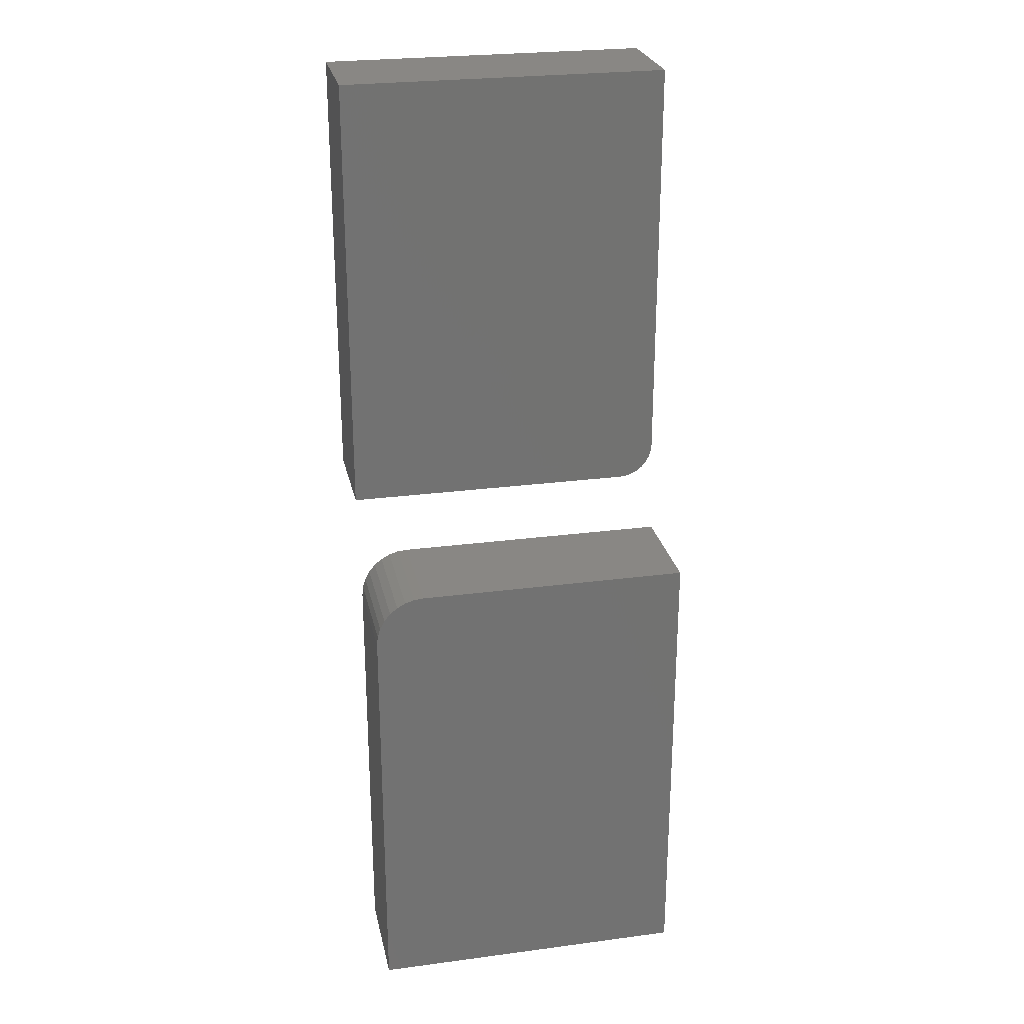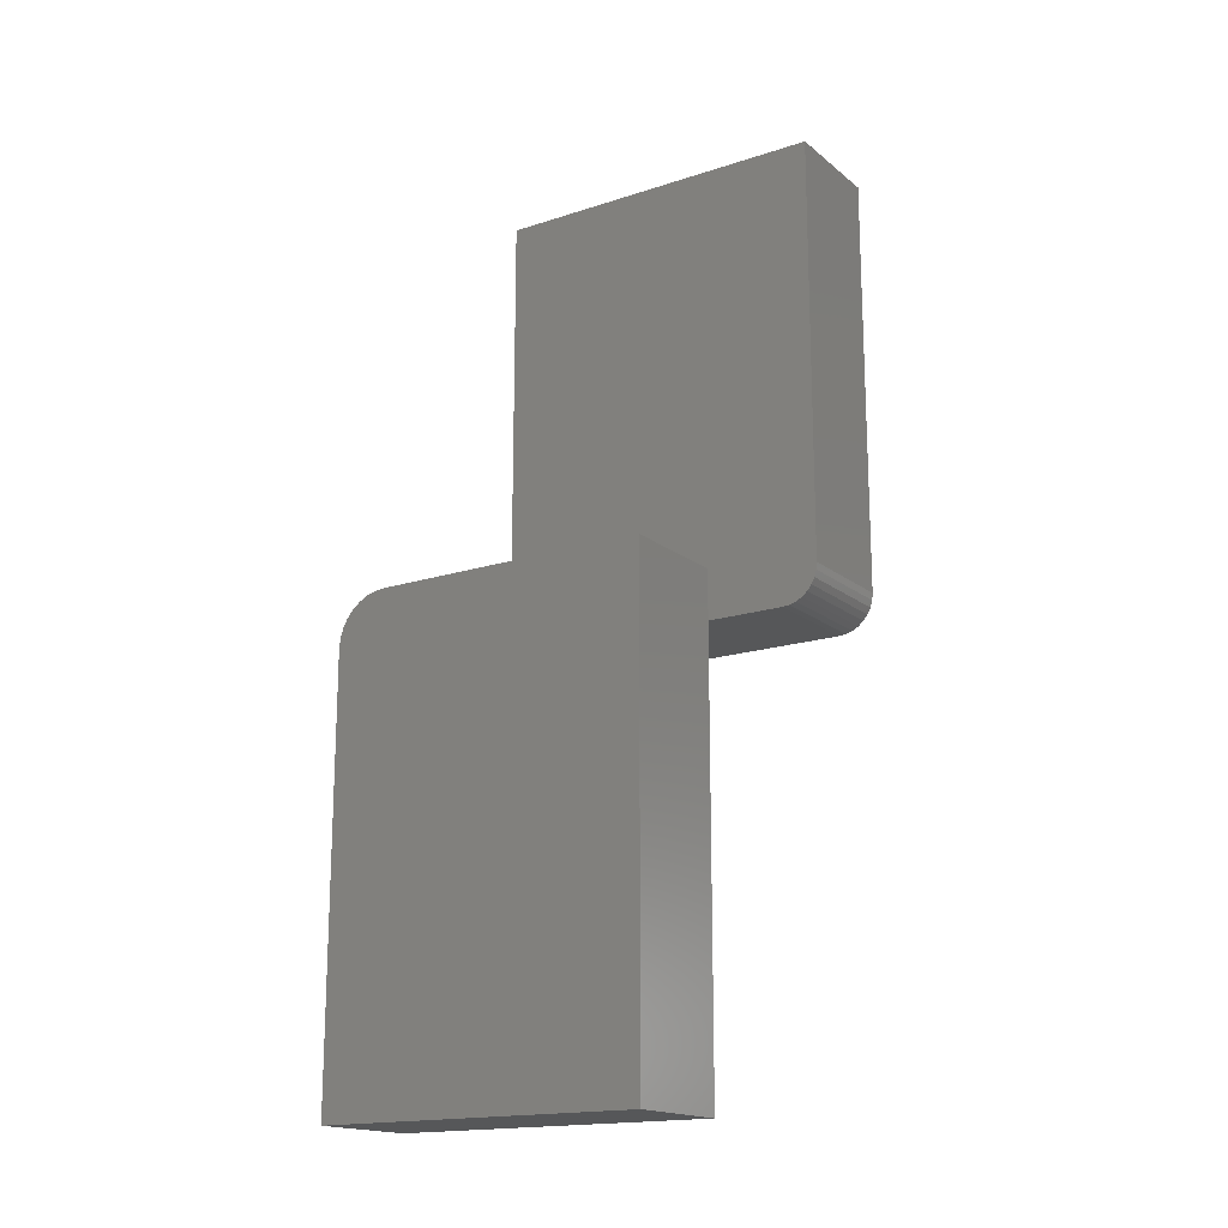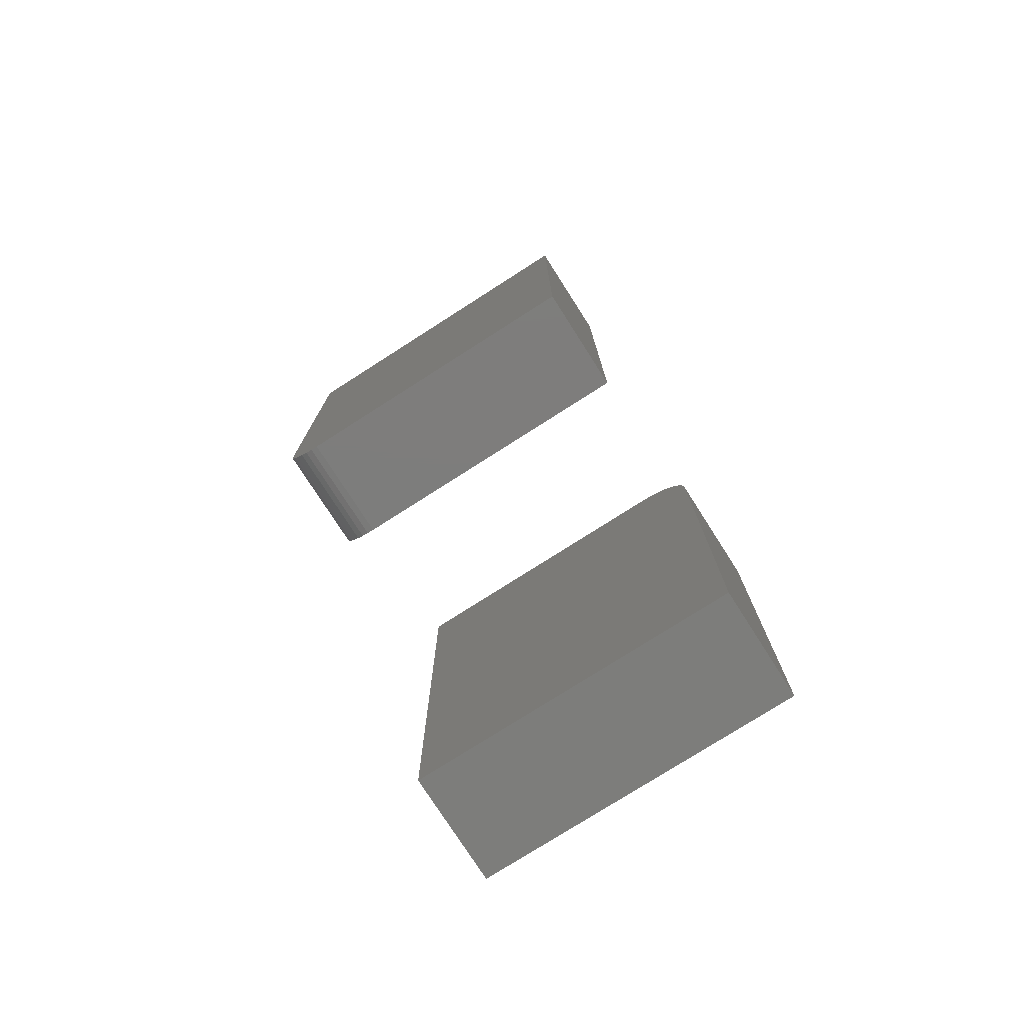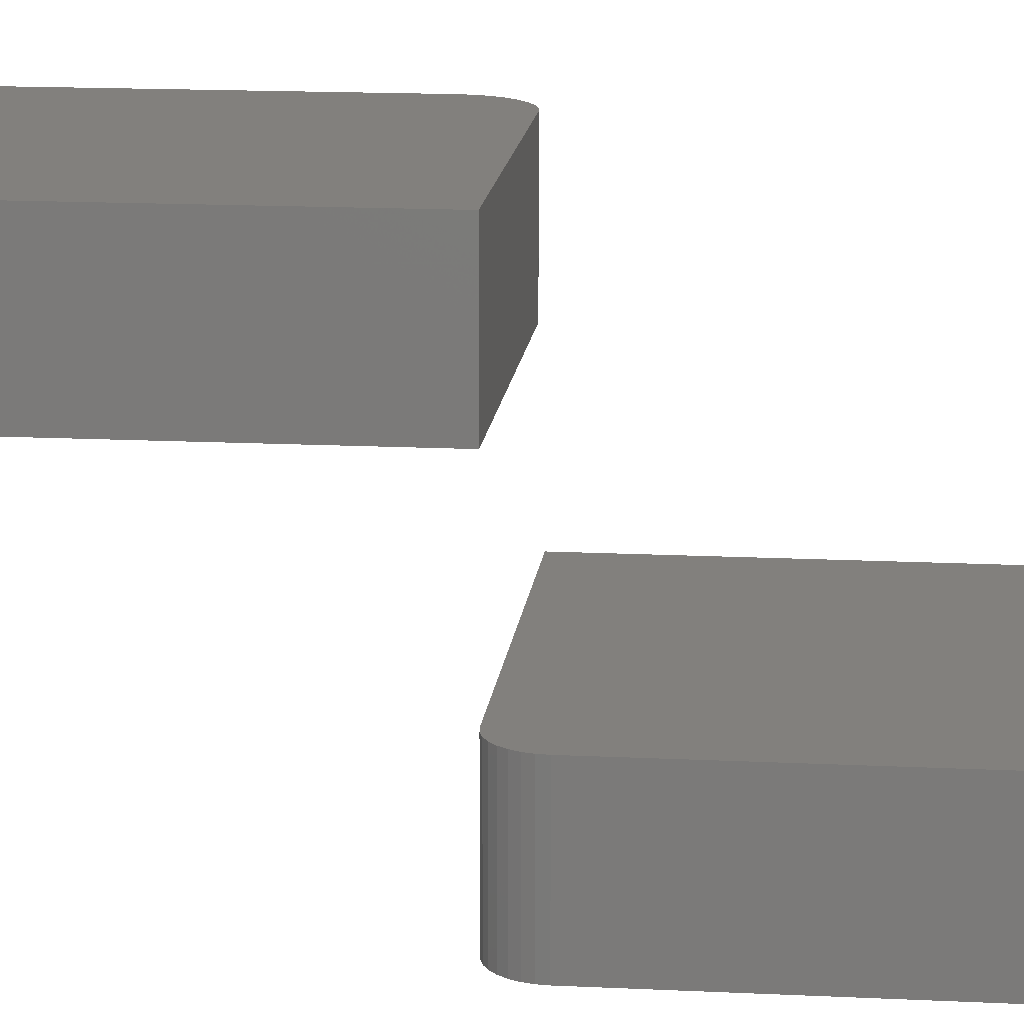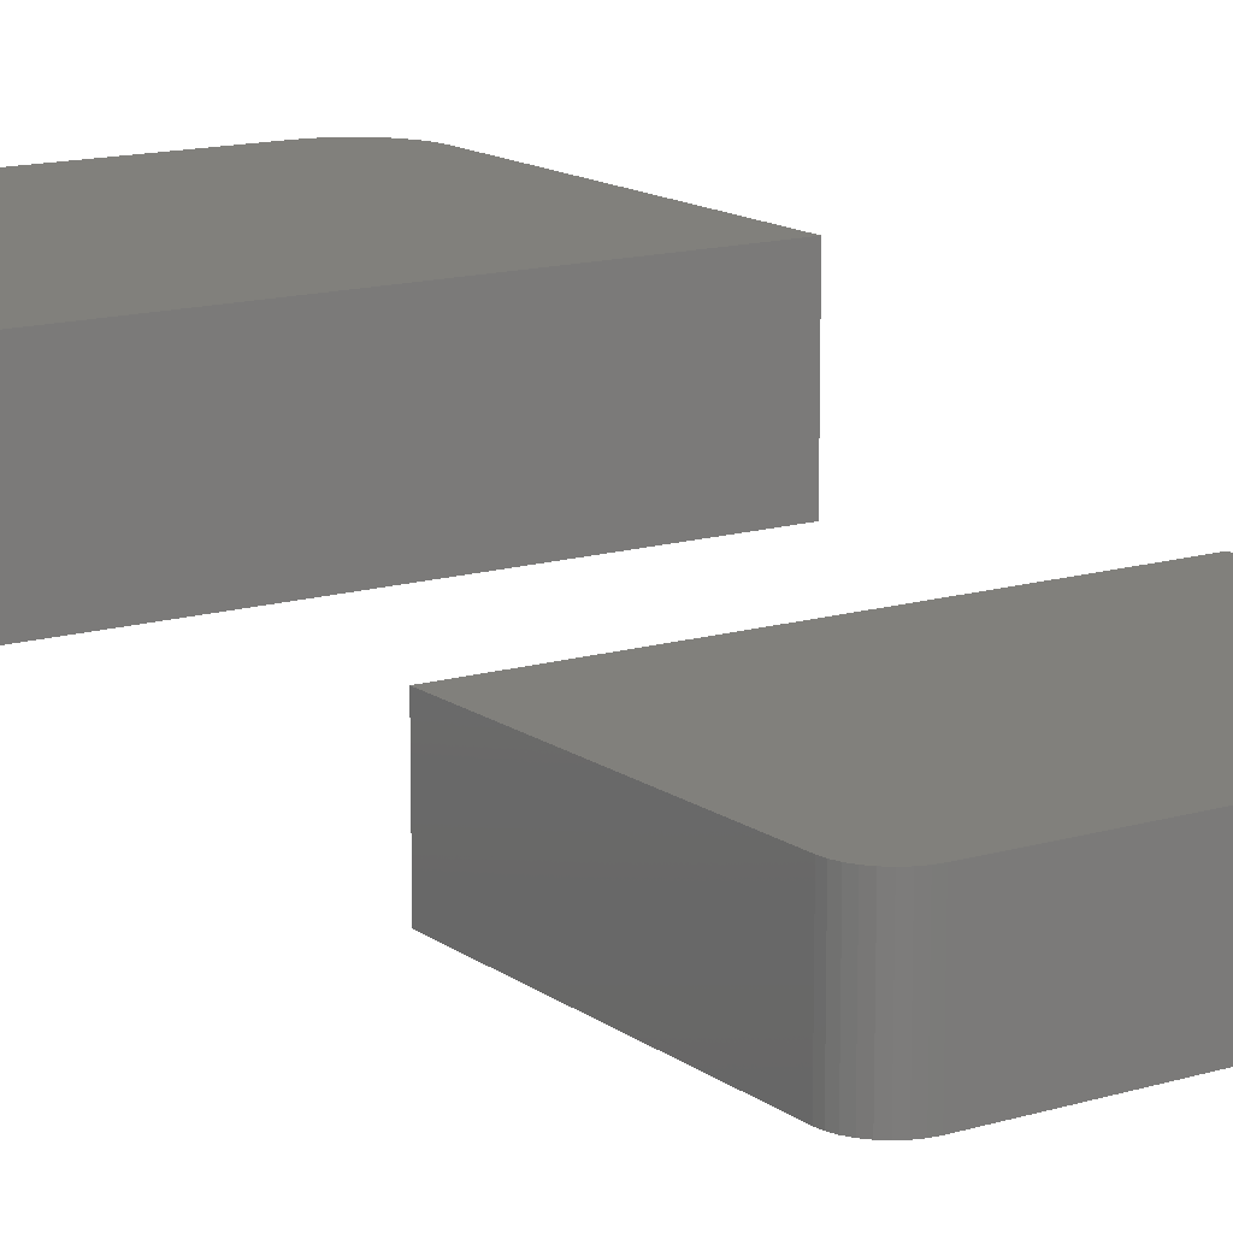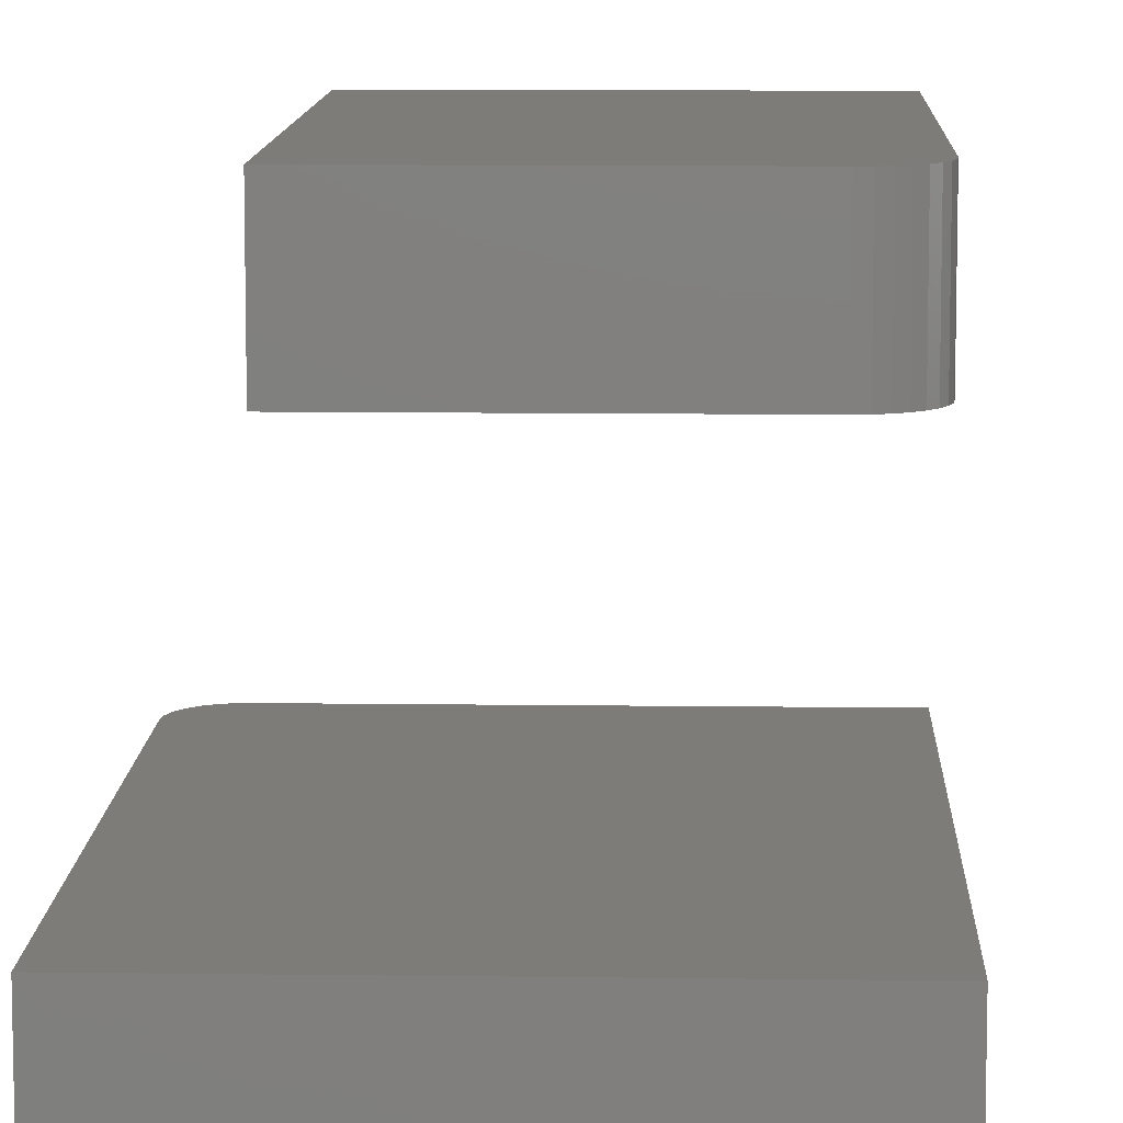
<metadata>
{"format":"stl","ext":"stl","renderer":"f3d","projection":"perspective","resolution":1024,"background":"white","views":[{"elev":25.8,"azim":-11.9,"up":"+Y"},{"elev":-17.1,"azim":33.2,"up":"+Y"},{"elev":-76.7,"azim":-147.4,"up":"+Y"},{"elev":15.0,"azim":96.1,"up":"+Z"},{"elev":14.1,"azim":56.7,"up":"+Z"},{"elev":10.0,"azim":-178.0,"up":"+Z"}]}
</metadata>
<code>
# stl→obj: 48 verts, 88 faces
v -0.7188 -0.2969 0.3203
v -0.7188 -0.2969 0.3909
v -0.5469 -0.2969 0.3203
v -0.5469 -0.2969 0.3909
v -0.75 -0.3281 0.3909
v -0.75 -0.3281 0.3203
v -0.75 -0.5938 0.3909
v -0.75 -0.5938 0.3203
v -0.7307 -0.2993 0.3909
v -0.7248 -0.2975 0.3909
v -0.7447 -0.3108 0.3909
v -0.7476 -0.3162 0.3909
v -0.7361 -0.3021 0.3909
v -0.7408 -0.306 0.3909
v -0.5469 -0.5938 0.3909
v -0.7494 -0.322 0.3909
v -0.7361 -0.3021 0.3203
v -0.7476 -0.3162 0.3203
v -0.7447 -0.3108 0.3203
v -0.7408 -0.306 0.3203
v -0.5469 -0.5938 0.3203
v -0.7494 -0.322 0.3203
v -0.7307 -0.2993 0.3203
v -0.7248 -0.2975 0.3203
v -0.7422 -0.2969 0.1641
v -0.5469 -0.2969 0.1641
v -0.7422 -0.2969 0.2354
v -0.5469 -0.2969 0.2354
v -0.5423 -0.2964 0.2354
v -0.5379 -0.2951 0.2354
v -0.5339 -0.2929 0.2354
v -0.5303 -0.29 0.2354
v -0.5274 -0.2865 0.2354
v -0.5252 -0.2824 0.2354
v -0.5239 -0.278 0.2354
v -0.5234 -0.2734 0.2354
v -0.5234 2.825e-17 0.2354
v -0.7422 3.962e-18 0.2354
v -0.5234 2.429e-17 0.1641
v -0.5234 -0.2734 0.1641
v -0.5379 -0.2951 0.1641
v -0.5423 -0.2964 0.1641
v -0.7422 0 0.1641
v -0.5239 -0.278 0.1641
v -0.5252 -0.2824 0.1641
v -0.5274 -0.2865 0.1641
v -0.5303 -0.29 0.1641
v -0.5339 -0.2929 0.1641
f 1 2 3
f 3 2 4
f 5 6 7
f 7 6 8
f 2 9 4
f 2 10 9
f 11 12 13
f 13 14 11
f 15 4 16
f 15 16 5
f 15 5 7
f 16 4 9
f 16 9 13
f 16 13 12
f 17 18 19
f 17 19 20
f 21 8 6
f 21 6 22
f 21 22 3
f 22 18 17
f 22 17 23
f 22 23 24
f 22 24 1
f 22 1 3
f 2 1 10
f 10 1 24
f 10 24 9
f 9 24 23
f 9 23 13
f 13 23 17
f 13 17 14
f 14 17 20
f 14 20 11
f 11 20 19
f 11 19 12
f 12 19 18
f 12 18 16
f 16 18 22
f 16 22 5
f 5 22 6
f 8 21 7
f 7 21 15
f 3 4 21
f 21 4 15
f 25 26 27
f 27 26 28
f 28 29 30
f 27 28 30
f 27 30 31
f 27 31 32
f 27 32 33
f 27 33 34
f 27 34 35
f 27 35 36
f 27 36 37
f 27 37 38
f 39 37 40
f 40 37 36
f 26 41 42
f 25 43 39
f 25 39 40
f 25 40 44
f 25 44 45
f 25 45 46
f 25 46 47
f 25 47 48
f 25 48 41
f 25 41 26
f 40 36 44
f 44 36 35
f 44 35 45
f 45 35 34
f 45 34 46
f 46 34 33
f 46 33 47
f 47 33 32
f 47 32 48
f 48 32 31
f 48 31 41
f 41 31 30
f 41 30 42
f 42 30 29
f 42 29 26
f 26 29 28
f 43 38 39
f 39 38 37
f 38 43 27
f 27 43 25

</code>
